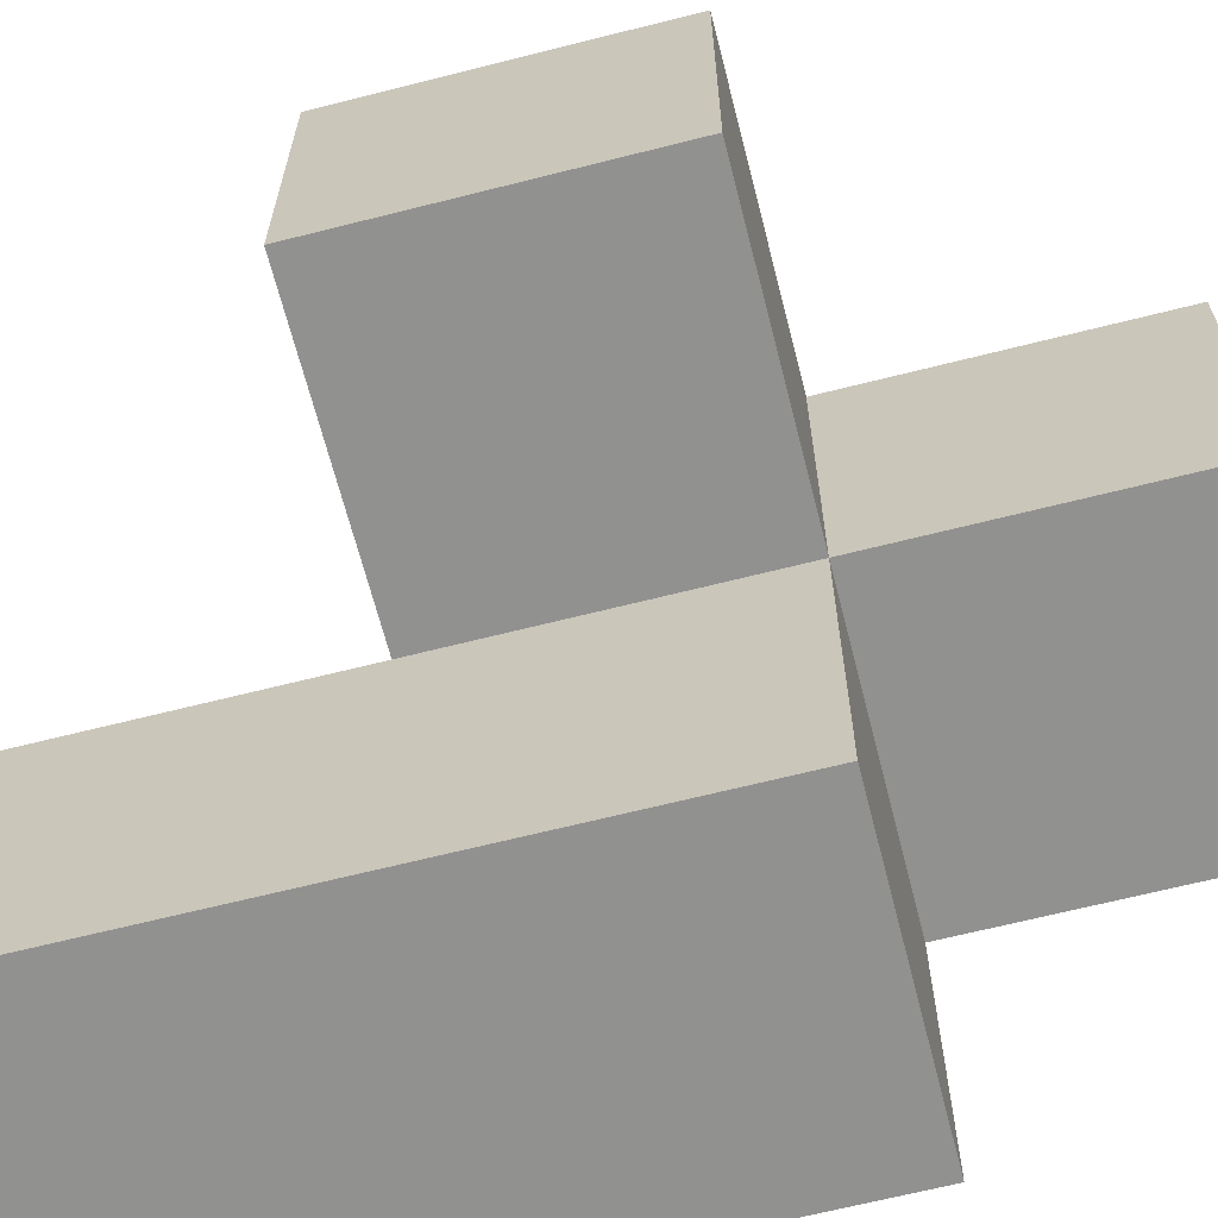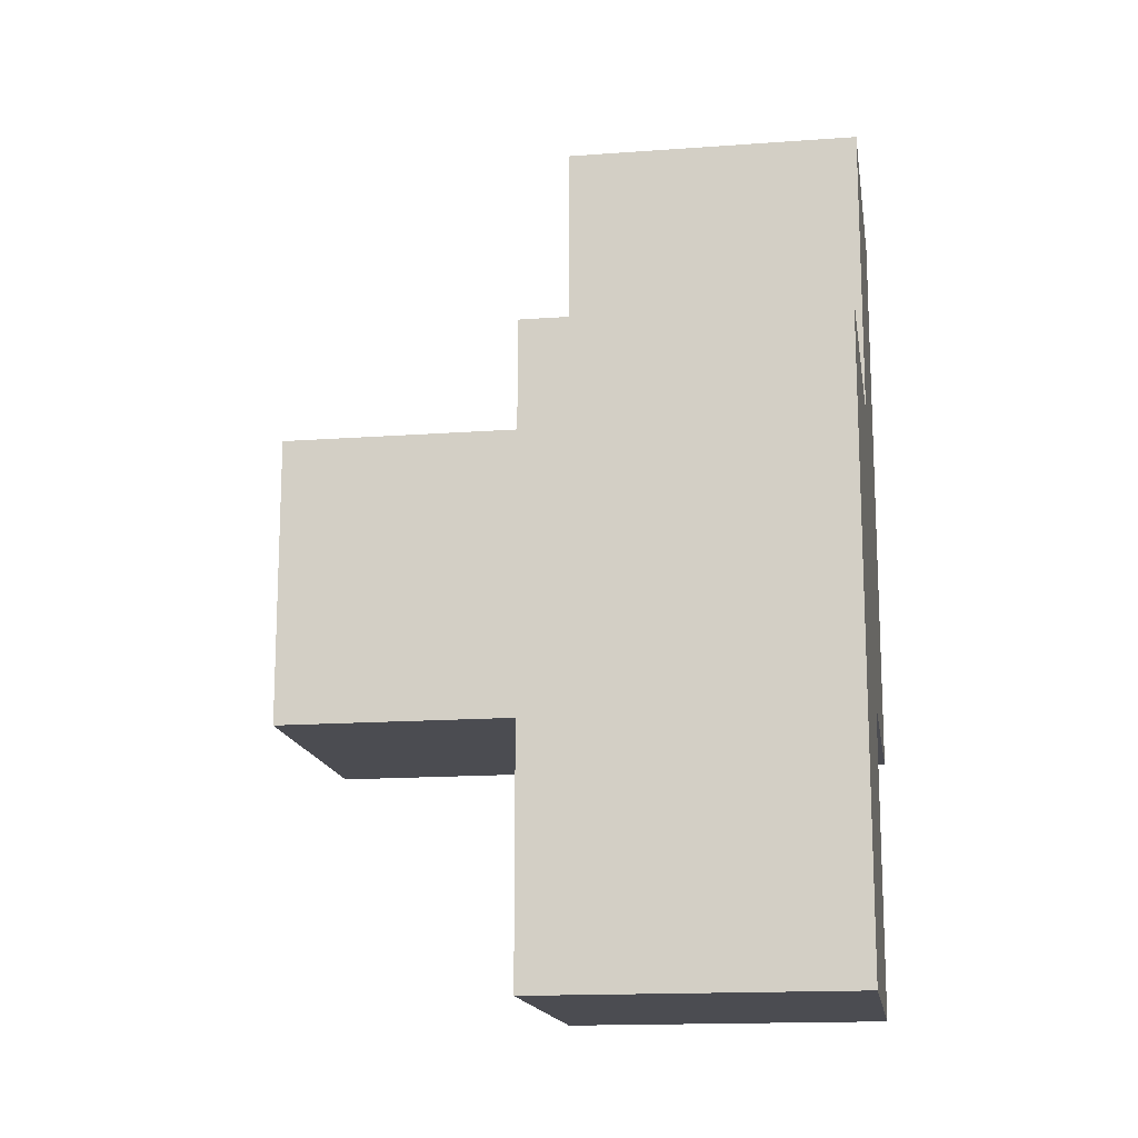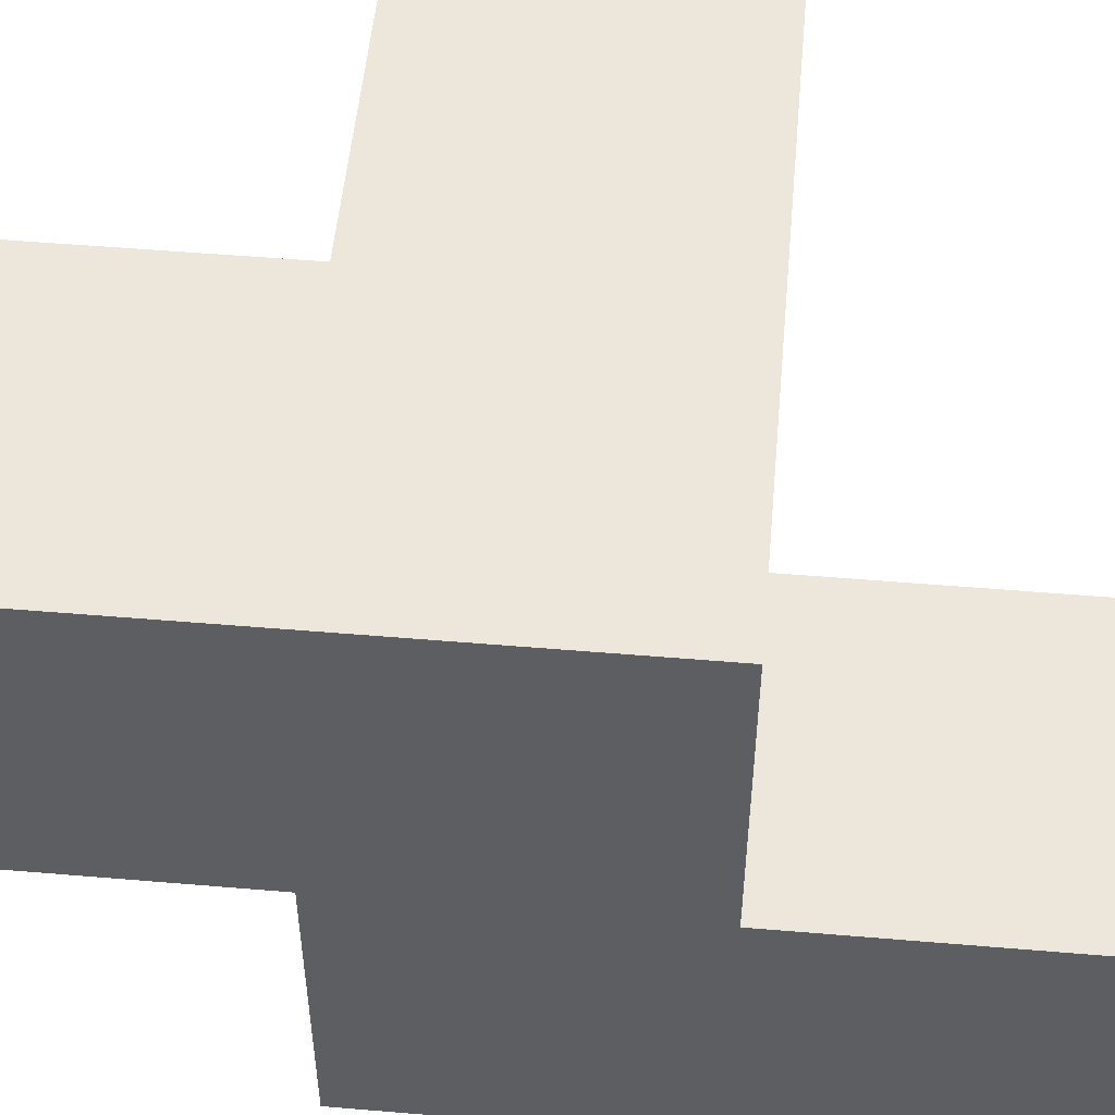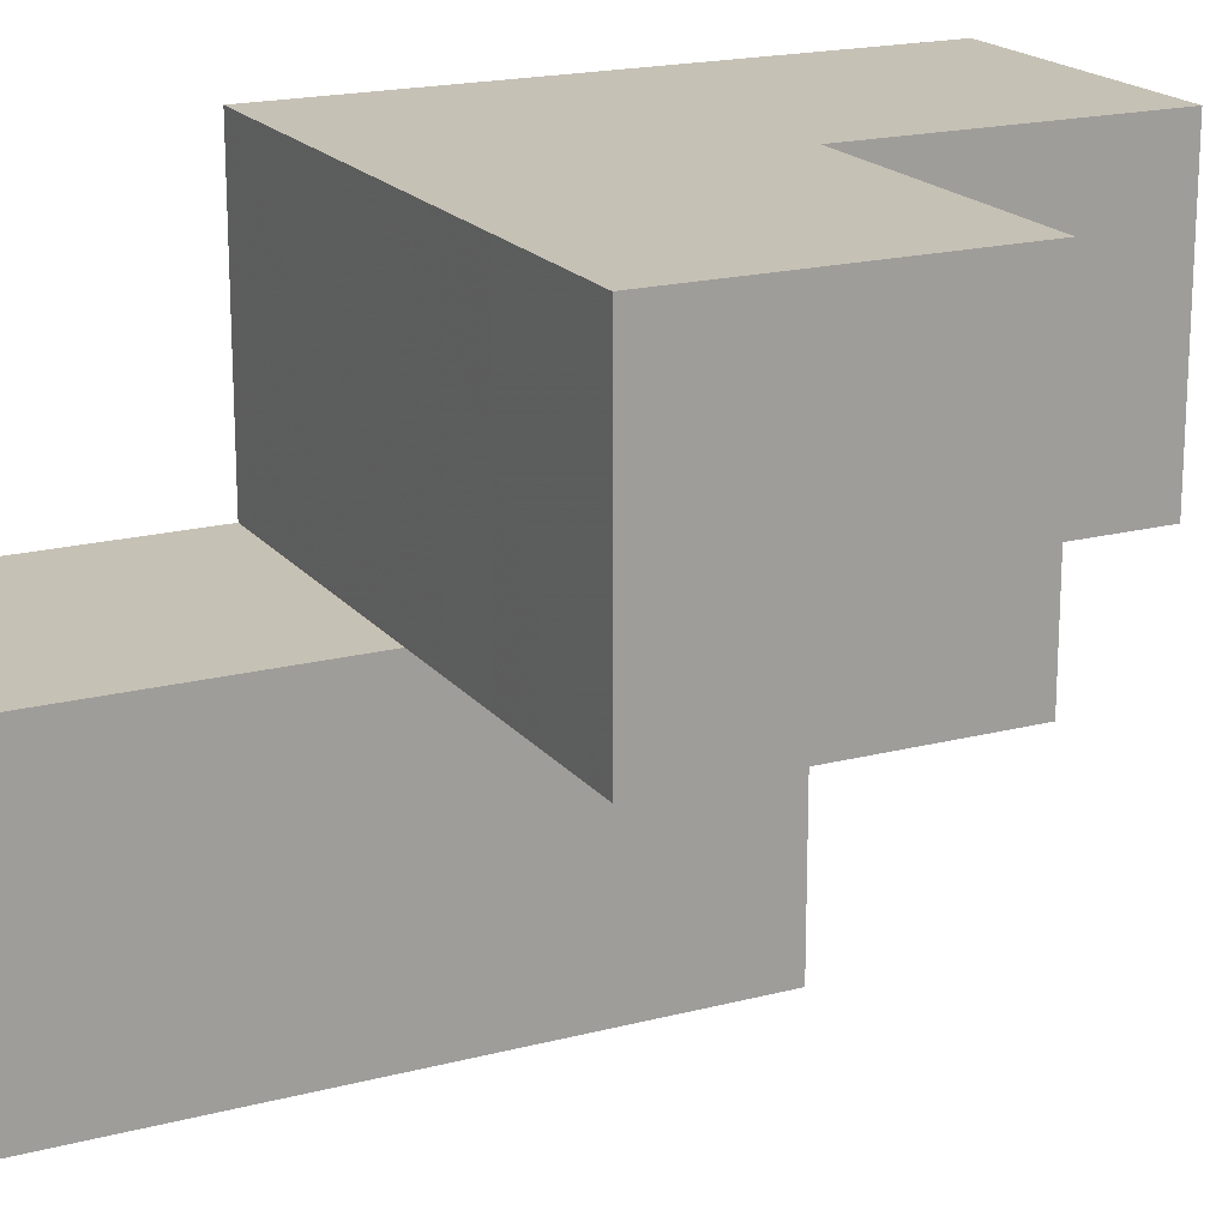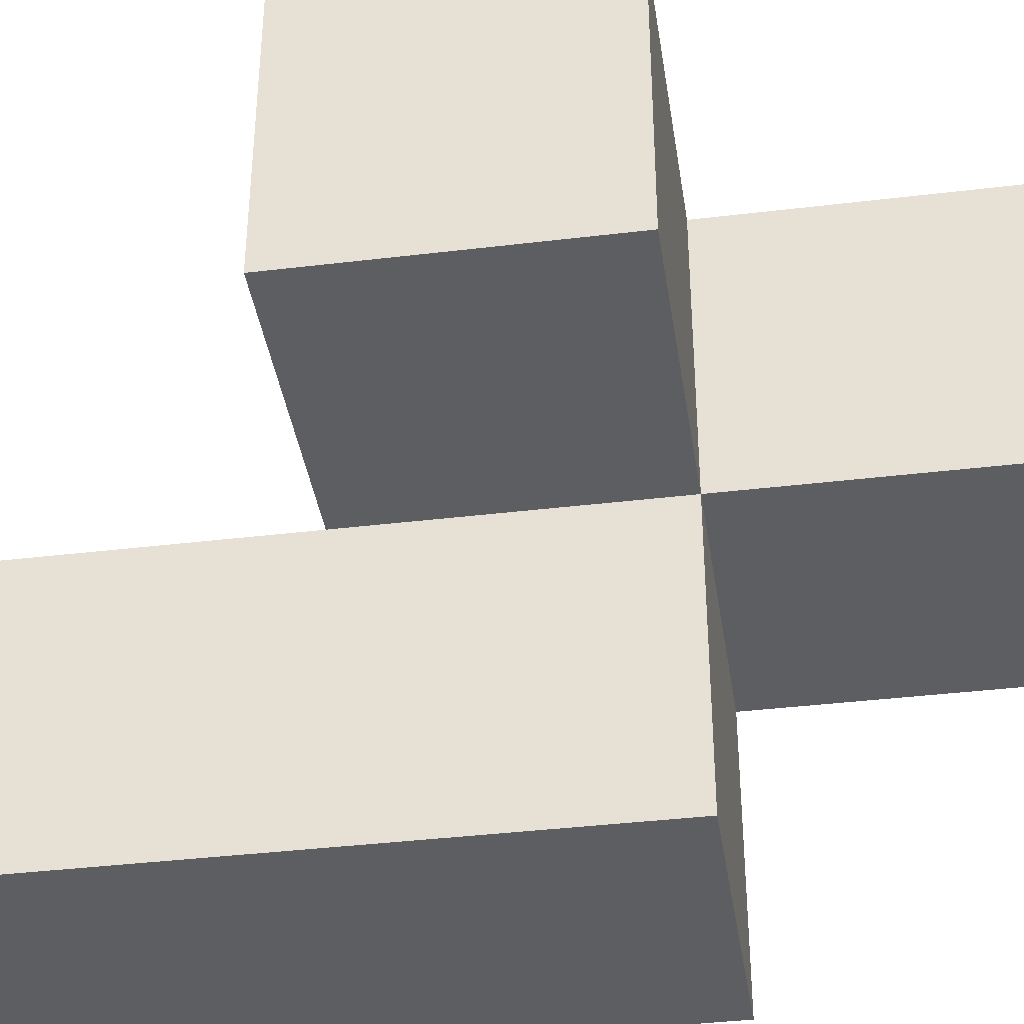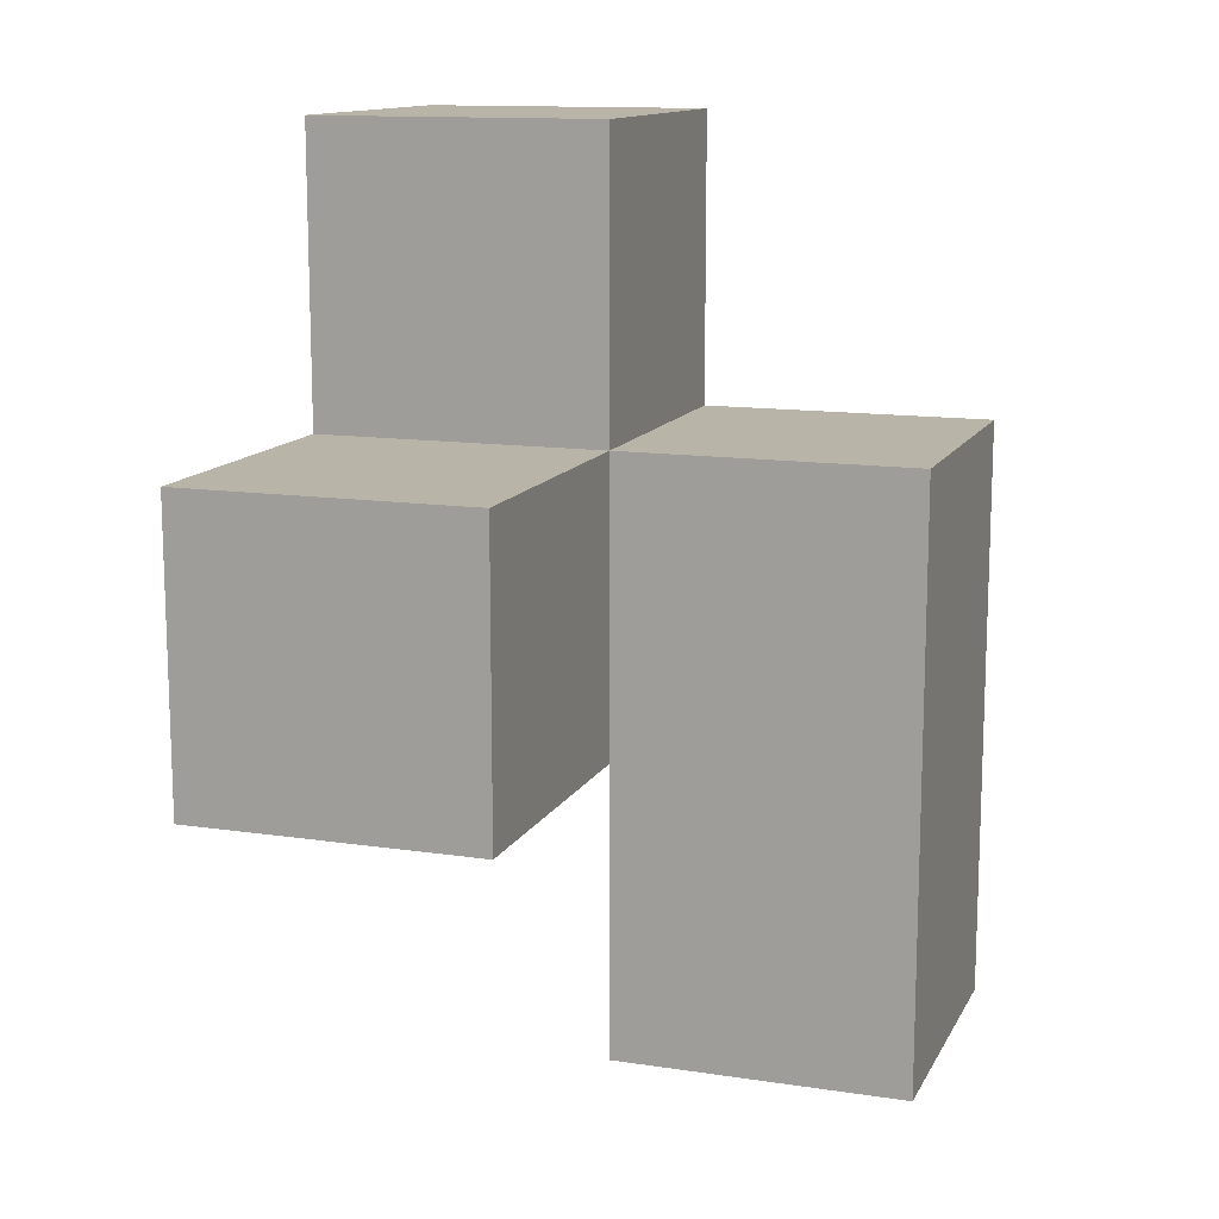
<metadata>
{"format":"obj","ext":"obj","renderer":"f3d","projection":"perspective","resolution":1024,"background":"white","views":[{"elev":-65.9,"azim":104.3,"up":"+Z"},{"elev":-15.5,"azim":-171.2,"up":"+Y"},{"elev":52.3,"azim":-84.8,"up":"+Z"},{"elev":18.8,"azim":63.6,"up":"+Z"},{"elev":-38.9,"azim":98.6,"up":"+Z"},{"elev":13.0,"azim":109.0,"up":"+Y"}]}
</metadata>
<code>
v 1.998 2.005 1.991
v 1.998 1.015 0.01083
v 2.987 2.005 1.001
v 1.008 2.005 1.991
v 1.008 3.985 1.991
v 1.008 2.995 0.01083
v 2.987 2.995 1.991
v 1.998 3.985 1.991
v 1.998 2.995 0.01083
v 1.008 1.015 0.01083
v 1.998 2.005 1.001
v 1.008 3.985 1.001
v 1.008 2.005 1.001
v 2.987 2.995 1.001
v 1.008 2.995 1.991
v 1.998 2.995 1.991
v 1.998 3.985 1.001
v 1.998 2.005 0.01083
v 1.998 1.015 1.001
v 1.008 2.005 0.01083
v 1.008 2.995 1.001
v 2.987 2.005 1.991
v 1.998 2.995 1.001
v 1.008 1.015 1.001
f 4 1 15
f 16 15 1
f 13 11 4
f 1 4 11
f 21 13 15
f 4 15 13
f 23 21 17
f 12 17 21
f 15 16 5
f 8 5 16
f 17 12 8
f 5 8 12
f 12 21 5
f 15 5 21
f 23 17 16
f 8 16 17
f 18 20 9
f 6 9 20
f 9 6 23
f 21 23 6
f 6 20 21
f 13 21 20
f 18 9 11
f 23 11 9
f 3 11 14
f 23 14 11
f 1 22 16
f 7 16 22
f 11 3 1
f 22 1 3
f 14 23 7
f 16 7 23
f 3 14 22
f 7 22 14
f 2 10 18
f 20 18 10
f 24 19 13
f 11 13 19
f 10 2 24
f 19 24 2
f 20 10 13
f 24 13 10
f 2 18 19
f 11 19 18

</code>
